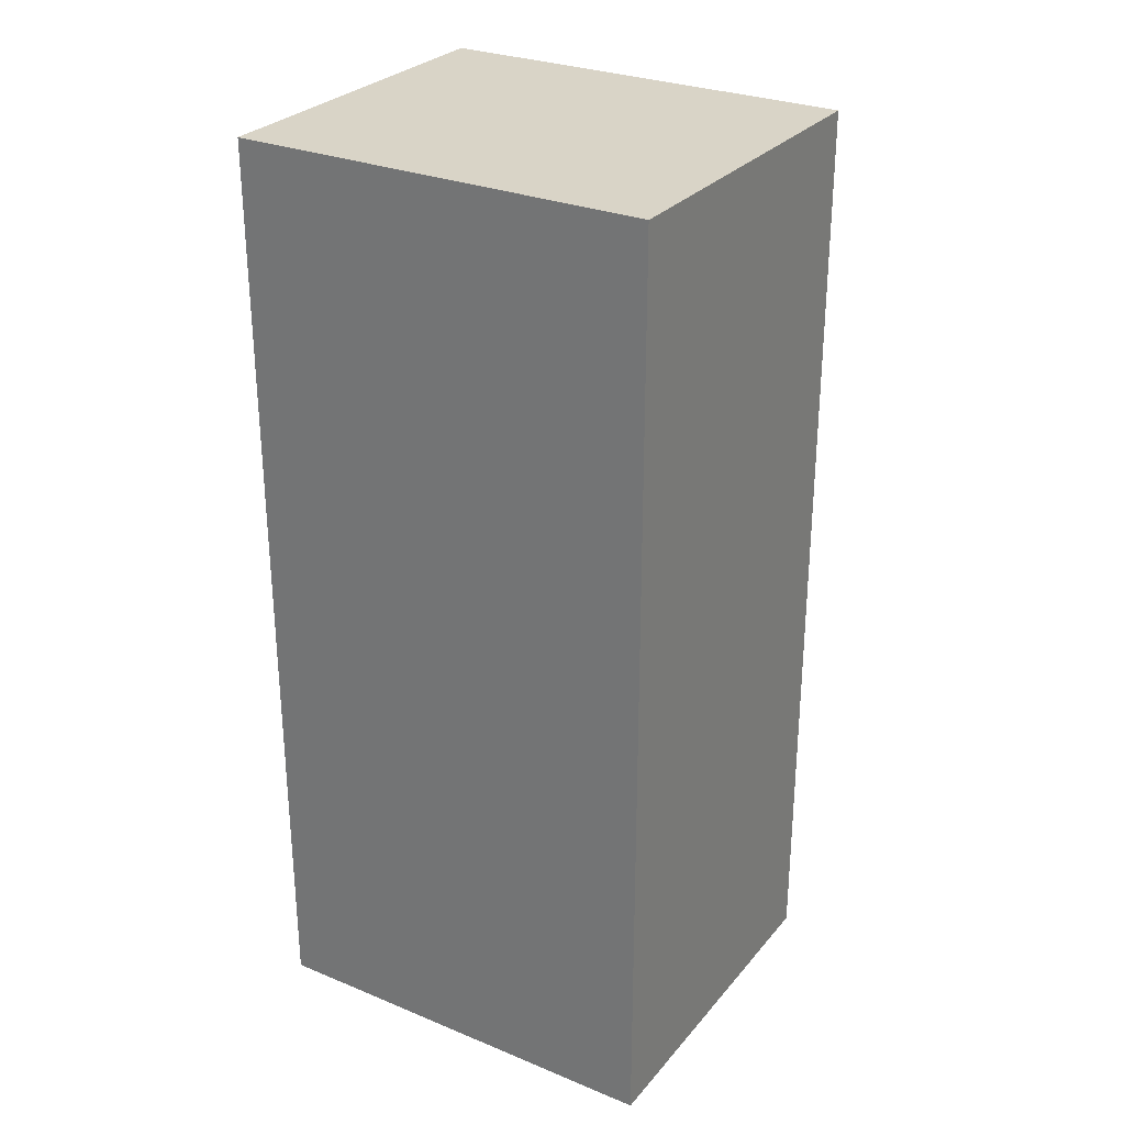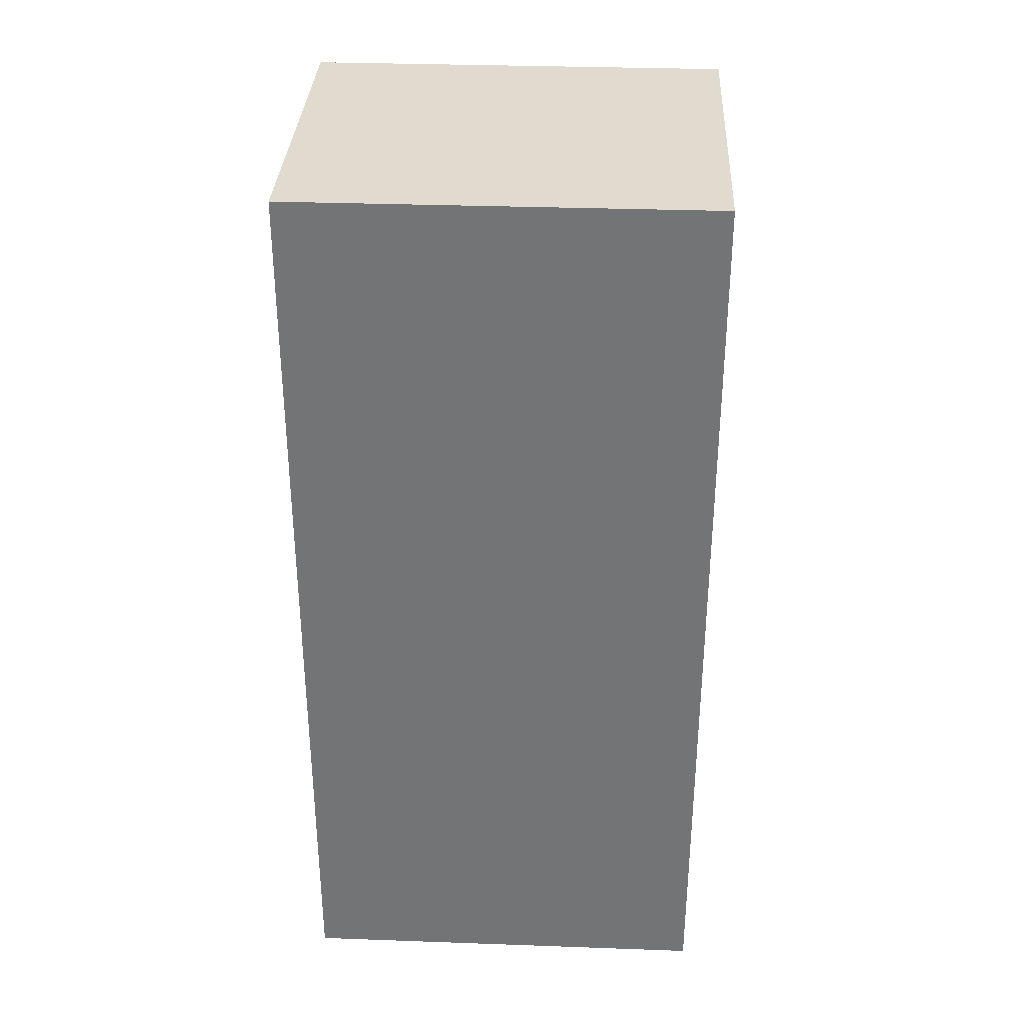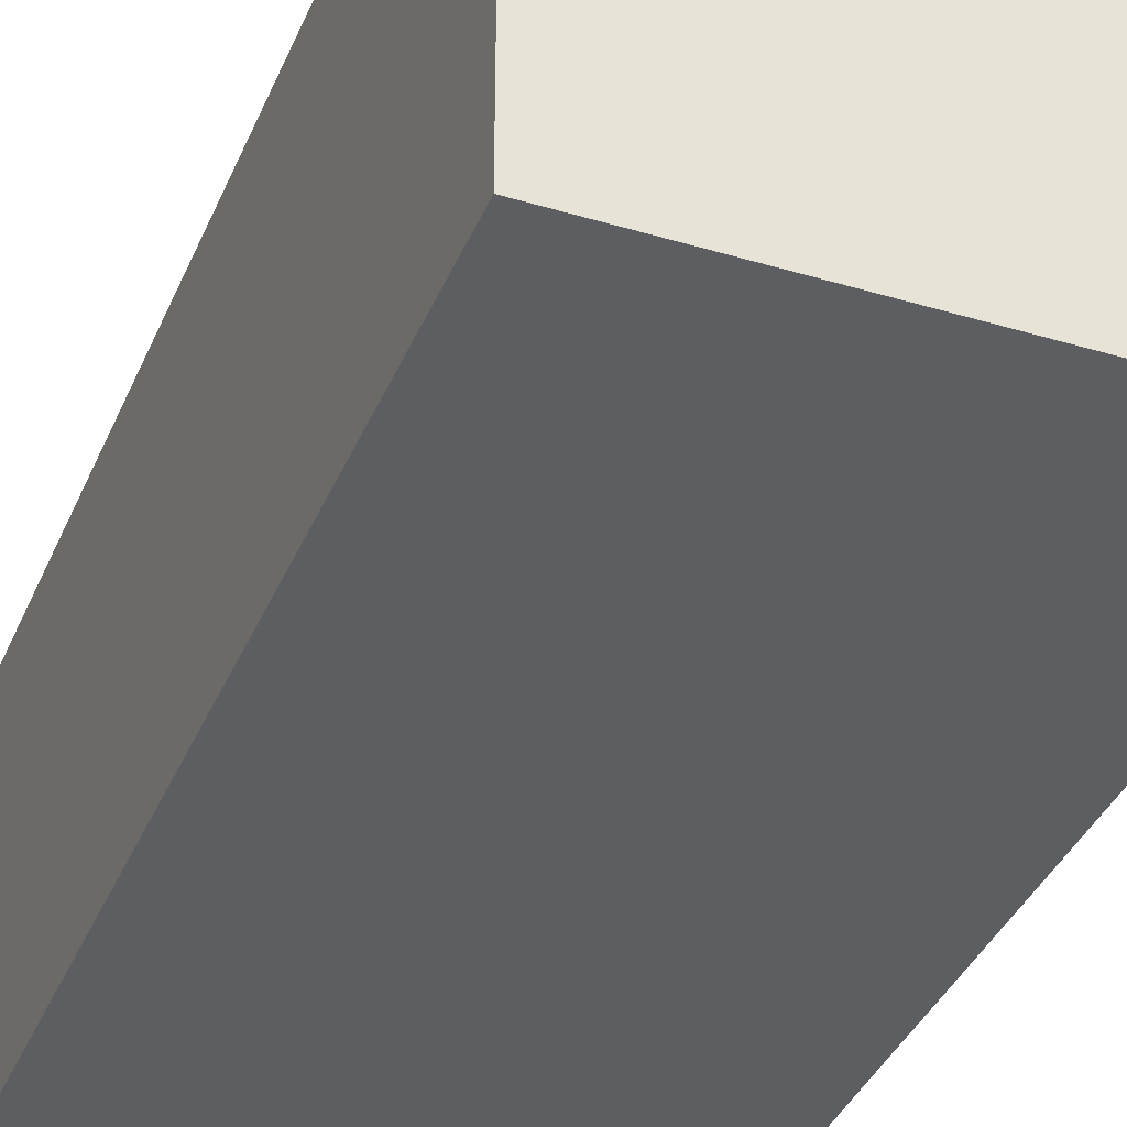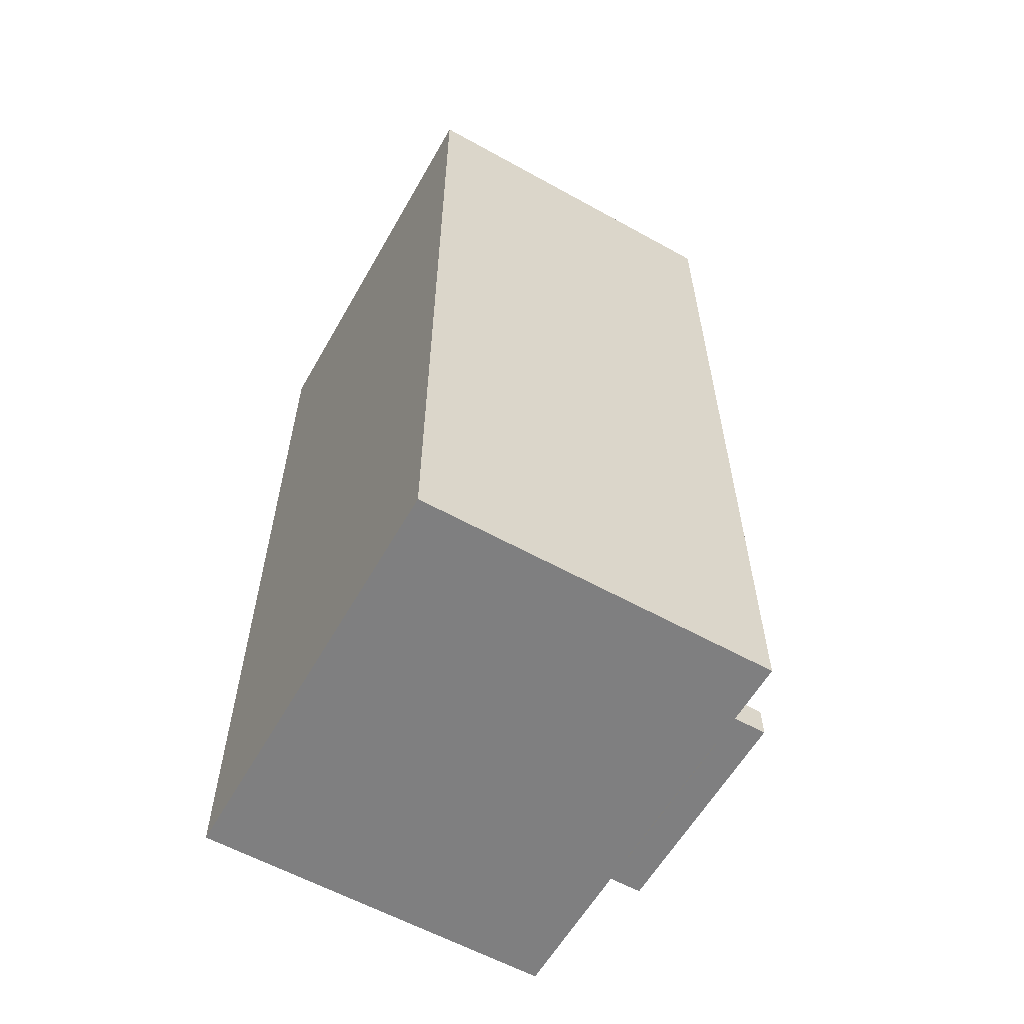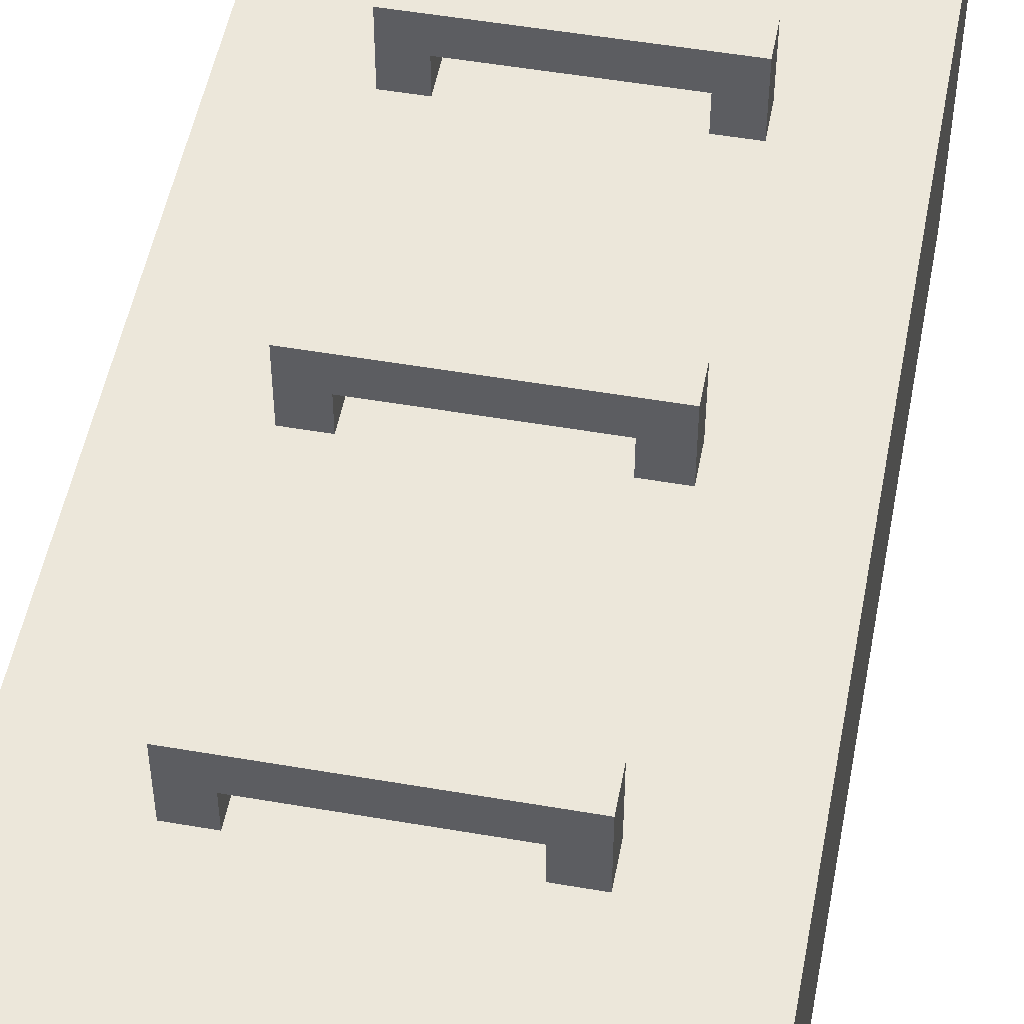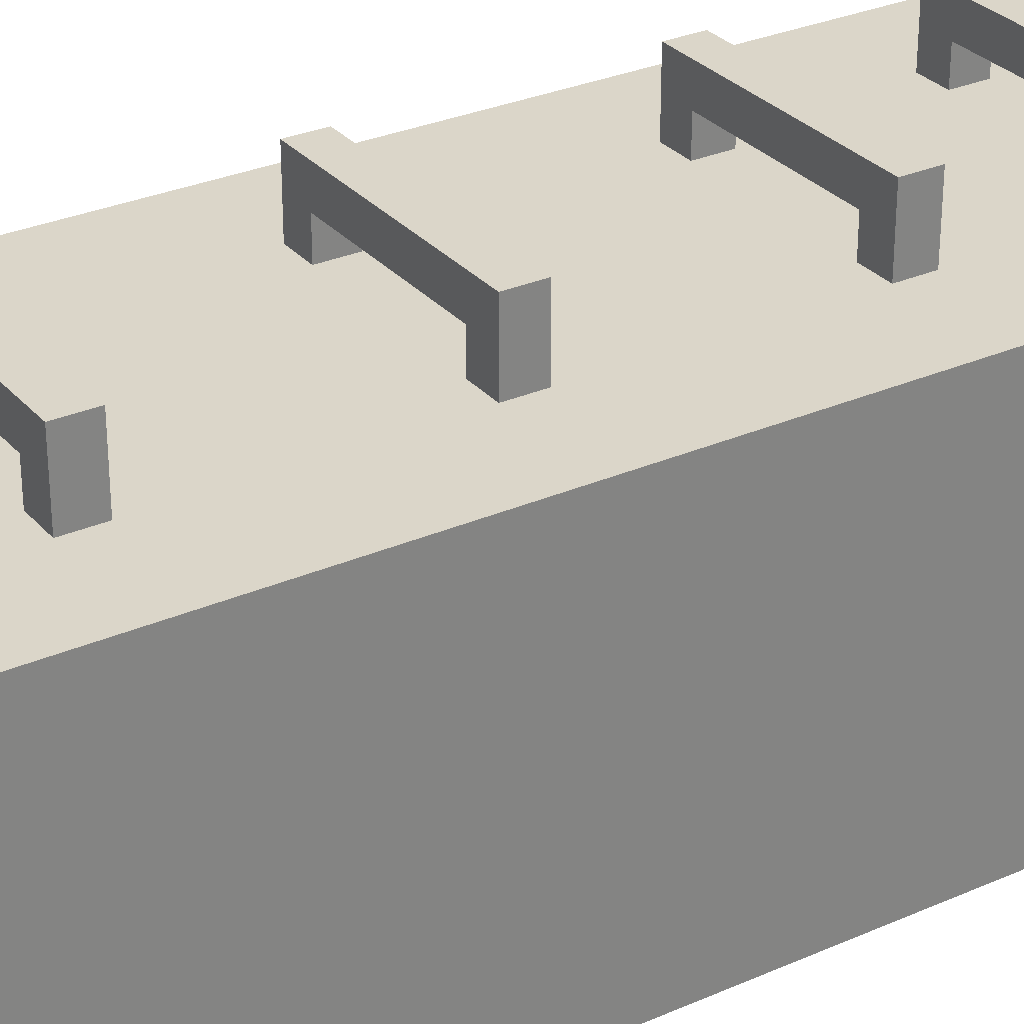
<metadata>
{"format":"obj","ext":"obj","renderer":"f3d","projection":"perspective","resolution":1024,"background":"white","views":[{"elev":28.6,"azim":-148.4,"up":"+Y"},{"elev":33.5,"azim":-177.2,"up":"+Y"},{"elev":-37.4,"azim":-21.1,"up":"+Z"},{"elev":-59.7,"azim":-119.6,"up":"+Y"},{"elev":51.0,"azim":-169.3,"up":"+Z"},{"elev":29.9,"azim":-122.7,"up":"+Z"}]}
</metadata>
<code>
o MetallStatic
v 0.8 0 0.5
v 0.8 0 -0.6
v 0.8 2.9 0.5
v 0.8 2.9 -0.6
v 1.1 0.2 0.7
v 1.1 0.2 0.5
v 1.1 0.3 0.7
v 1.1 0.3 0.5
v 1.1 0.8 0.7
v 1.1 0.8 0.5
v 1.1 0.9 0.7
v 1.1 0.9 0.5
v 1.1 1.6 0.7
v 1.1 1.6 0.5
v 1.1 1.7 0.7
v 1.1 1.7 0.5
v 1.1 2.4 0.7
v 1.1 2.4 0.5
v 1.1 2.5 0.7
v 1.1 2.5 0.5
v 1.7 0.2 0.6
v 1.7 0.2 0.5
v 1.7 0.3 0.6
v 1.7 0.3 0.5
v 1.7 0.8 0.6
v 1.7 0.8 0.5
v 1.7 0.9 0.6
v 1.7 0.9 0.5
v 1.7 1.6 0.6
v 1.7 1.6 0.5
v 1.7 1.7 0.6
v 1.7 1.7 0.5
v 1.7 2.4 0.6
v 1.7 2.4 0.5
v 1.7 2.5 0.6
v 1.7 2.5 0.5
v 1.2 0.2 0.6
v 1.2 0.2 0.5
v 1.2 0.3 0.6
v 1.2 0.3 0.5
v 1.2 0.8 0.6
v 1.2 0.8 0.5
v 1.2 0.9 0.6
v 1.2 0.9 0.5
v 1.2 1.6 0.6
v 1.2 1.6 0.5
v 1.2 1.7 0.6
v 1.2 1.7 0.5
v 1.2 2.4 0.6
v 1.2 2.4 0.5
v 1.2 2.5 0.6
v 1.2 2.5 0.5
v 1.8 0.2 0.7
v 1.8 0.2 0.5
v 1.8 0.3 0.7
v 1.8 0.3 0.5
v 1.8 0.8 0.7
v 1.8 0.8 0.5
v 1.8 0.9 0.7
v 1.8 0.9 0.5
v 1.8 1.6 0.7
v 1.8 1.6 0.5
v 1.8 1.7 0.7
v 1.8 1.7 0.5
v 1.8 2.4 0.7
v 1.8 2.4 0.5
v 1.8 2.5 0.7
v 1.8 2.5 0.5
v 2.1 0 0.5
v 2.1 0 -0.6
v 2.1 2.9 0.5
v 2.1 2.9 -0.6
v 1.1 0.2 0.7
v 1.1 0.3 0.7
v 1.1 0.8 0.7
v 1.1 0.9 0.7
v 1.1 1.6 0.7
v 1.1 1.7 0.7
v 1.1 2.4 0.7
v 1.1 2.5 0.7
v 1.8 0.2 0.7
v 1.8 0.3 0.7
v 1.8 0.8 0.7
v 1.8 0.9 0.7
v 1.8 1.6 0.7
v 1.8 1.7 0.7
v 1.8 2.4 0.7
v 1.8 2.5 0.7
v 0.8 0 0.5
v 0.8 2.9 0.5
v 0.9 0.1 0.5
v 0.9 0.4 0.5
v 0.9 0.5 0.5
v 0.9 1.2 0.5
v 0.9 1.3 0.5
v 0.9 2 0.5
v 0.9 2.1 0.5
v 0.9 2.8 0.5
v 1.1 0.2 0.5
v 1.1 0.3 0.5
v 1.1 0.8 0.5
v 1.1 0.9 0.5
v 1.1 1.6 0.5
v 1.1 1.7 0.5
v 1.1 2.4 0.5
v 1.1 2.5 0.5
v 1.2 0.2 0.5
v 1.2 0.3 0.5
v 1.2 0.8 0.5
v 1.2 0.9 0.5
v 1.2 1.6 0.5
v 1.2 1.7 0.5
v 1.2 2.4 0.5
v 1.2 2.5 0.5
v 1.7 0.2 0.5
v 1.7 0.3 0.5
v 1.7 0.8 0.5
v 1.7 0.9 0.5
v 1.7 1.6 0.5
v 1.7 1.7 0.5
v 1.7 2.4 0.5
v 1.7 2.5 0.5
v 1.8 0.2 0.5
v 1.8 0.3 0.5
v 1.8 0.8 0.5
v 1.8 0.9 0.5
v 1.8 1.6 0.5
v 1.8 1.7 0.5
v 1.8 2.4 0.5
v 1.8 2.5 0.5
v 2 0.1 0.5
v 2 0.4 0.5
v 2 0.5 0.5
v 2 1.2 0.5
v 2 1.3 0.5
v 2 2 0.5
v 2 2.1 0.5
v 2 2.8 0.5
v 2.1 0 0.5
v 2.1 2.9 0.5
v 1.2 0.2 0.6
v 1.2 0.3 0.6
v 1.2 0.8 0.6
v 1.2 0.9 0.6
v 1.2 1.6 0.6
v 1.2 1.7 0.6
v 1.2 2.4 0.6
v 1.2 2.5 0.6
v 1.7 0.2 0.6
v 1.7 0.3 0.6
v 1.7 0.8 0.6
v 1.7 0.9 0.6
v 1.7 1.6 0.6
v 1.7 1.7 0.6
v 1.7 2.4 0.6
v 1.7 2.5 0.6
v 0.8 0 -0.6
v 0.8 2.9 -0.6
v 2.1 0 -0.6
v 2.1 2.9 -0.6
v 0.8 0 0.5
v 2.1 0 0.5
v 0.8 0 -0.6
v 2.1 0 -0.6
v 1.1 0.2 0.7
v 1.8 0.2 0.7
v 1.2 0.2 0.6
v 1.7 0.2 0.6
v 1.1 0.2 0.5
v 1.2 0.2 0.5
v 1.7 0.2 0.5
v 1.8 0.2 0.5
v 1.1 0.8 0.7
v 1.8 0.8 0.7
v 1.2 0.8 0.6
v 1.7 0.8 0.6
v 1.1 0.8 0.5
v 1.2 0.8 0.5
v 1.7 0.8 0.5
v 1.8 0.8 0.5
v 1.1 1.6 0.7
v 1.8 1.6 0.7
v 1.2 1.6 0.6
v 1.7 1.6 0.6
v 1.1 1.6 0.5
v 1.2 1.6 0.5
v 1.7 1.6 0.5
v 1.8 1.6 0.5
v 1.1 2.4 0.7
v 1.8 2.4 0.7
v 1.2 2.4 0.6
v 1.7 2.4 0.6
v 1.1 2.4 0.5
v 1.2 2.4 0.5
v 1.7 2.4 0.5
v 1.8 2.4 0.5
v 1.1 0.3 0.7
v 1.8 0.3 0.7
v 1.2 0.3 0.6
v 1.7 0.3 0.6
v 1.1 0.3 0.5
v 1.2 0.3 0.5
v 1.7 0.3 0.5
v 1.8 0.3 0.5
v 1.1 0.9 0.7
v 1.8 0.9 0.7
v 1.2 0.9 0.6
v 1.7 0.9 0.6
v 1.1 0.9 0.5
v 1.2 0.9 0.5
v 1.7 0.9 0.5
v 1.8 0.9 0.5
v 1.1 1.7 0.7
v 1.8 1.7 0.7
v 1.2 1.7 0.6
v 1.7 1.7 0.6
v 1.1 1.7 0.5
v 1.2 1.7 0.5
v 1.7 1.7 0.5
v 1.8 1.7 0.5
v 1.1 2.5 0.7
v 1.8 2.5 0.7
v 1.2 2.5 0.6
v 1.7 2.5 0.6
v 1.1 2.5 0.5
v 1.2 2.5 0.5
v 1.7 2.5 0.5
v 1.8 2.5 0.5
v 0.8 2.9 0.5
v 2.1 2.9 0.5
v 0.8 2.9 -0.6
v 2.1 2.9 -0.6
f 3 2 1
f 4 2 3
f 7 6 5
f 8 6 7
f 11 10 9
f 12 10 11
f 15 14 13
f 16 14 15
f 19 18 17
f 20 18 19
f 23 22 21
f 24 22 23
f 27 26 25
f 28 26 27
f 31 30 29
f 32 30 31
f 35 34 33
f 36 34 35
f 37 38 39
f 39 38 40
f 41 42 43
f 43 42 44
f 45 46 47
f 47 46 48
f 49 50 51
f 51 50 52
f 53 54 55
f 55 54 56
f 57 58 59
f 59 58 60
f 61 62 63
f 63 62 64
f 65 66 67
f 67 66 68
f 69 70 71
f 71 70 72
f 81 74 73
f 82 74 81
f 83 76 75
f 84 76 83
f 85 78 77
f 86 78 85
f 87 80 79
f 88 80 87
f 91 90 89
f 92 90 91
f 93 90 92
f 94 90 93
f 95 90 94
f 96 90 95
f 97 90 96
f 98 90 97
f 99 92 91
f 100 92 99
f 101 94 93
f 102 94 101
f 103 96 95
f 104 96 103
f 105 98 97
f 106 98 105
f 107 99 91
f 108 92 100
f 109 101 93
f 110 94 102
f 111 103 95
f 112 96 104
f 113 105 97
f 114 98 106
f 115 107 91
f 115 108 107
f 116 92 108
f 116 108 115
f 117 109 93
f 117 110 109
f 118 94 110
f 118 110 117
f 119 111 95
f 119 112 111
f 120 96 112
f 120 112 119
f 121 114 113
f 121 113 97
f 122 98 114
f 122 114 121
f 123 115 91
f 124 92 116
f 125 117 93
f 126 94 118
f 127 119 95
f 128 96 120
f 129 121 97
f 130 98 122
f 131 91 89
f 131 123 91
f 131 124 123
f 132 93 92
f 132 124 131
f 132 92 124
f 133 125 93
f 133 93 132
f 133 126 125
f 134 95 94
f 134 126 133
f 134 94 126
f 135 127 95
f 135 95 134
f 135 128 127
f 136 97 96
f 136 128 135
f 136 96 128
f 137 130 129
f 137 97 136
f 137 129 97
f 138 90 98
f 138 130 137
f 138 98 130
f 139 136 135
f 139 137 136
f 139 138 137
f 139 131 89
f 139 134 133
f 139 133 132
f 139 135 134
f 139 132 131
f 140 90 138
f 140 138 139
f 141 142 149
f 149 142 150
f 143 144 151
f 151 144 152
f 145 146 153
f 153 146 154
f 147 148 155
f 155 148 156
f 157 158 159
f 159 158 160
f 163 162 161
f 164 162 163
f 167 166 165
f 168 166 167
f 169 167 165
f 170 167 169
f 171 166 168
f 172 166 171
f 175 174 173
f 176 174 175
f 177 175 173
f 178 175 177
f 179 174 176
f 180 174 179
f 183 182 181
f 184 182 183
f 185 183 181
f 186 183 185
f 187 182 184
f 188 182 187
f 191 190 189
f 192 190 191
f 193 191 189
f 194 191 193
f 195 190 192
f 196 190 195
f 197 198 199
f 199 198 200
f 197 199 201
f 201 199 202
f 200 198 203
f 203 198 204
f 205 206 207
f 207 206 208
f 205 207 209
f 209 207 210
f 208 206 211
f 211 206 212
f 213 214 215
f 215 214 216
f 213 215 217
f 217 215 218
f 216 214 219
f 219 214 220
f 221 222 223
f 223 222 224
f 221 223 225
f 225 223 226
f 224 222 227
f 227 222 228
f 229 230 231
f 231 230 232

</code>
